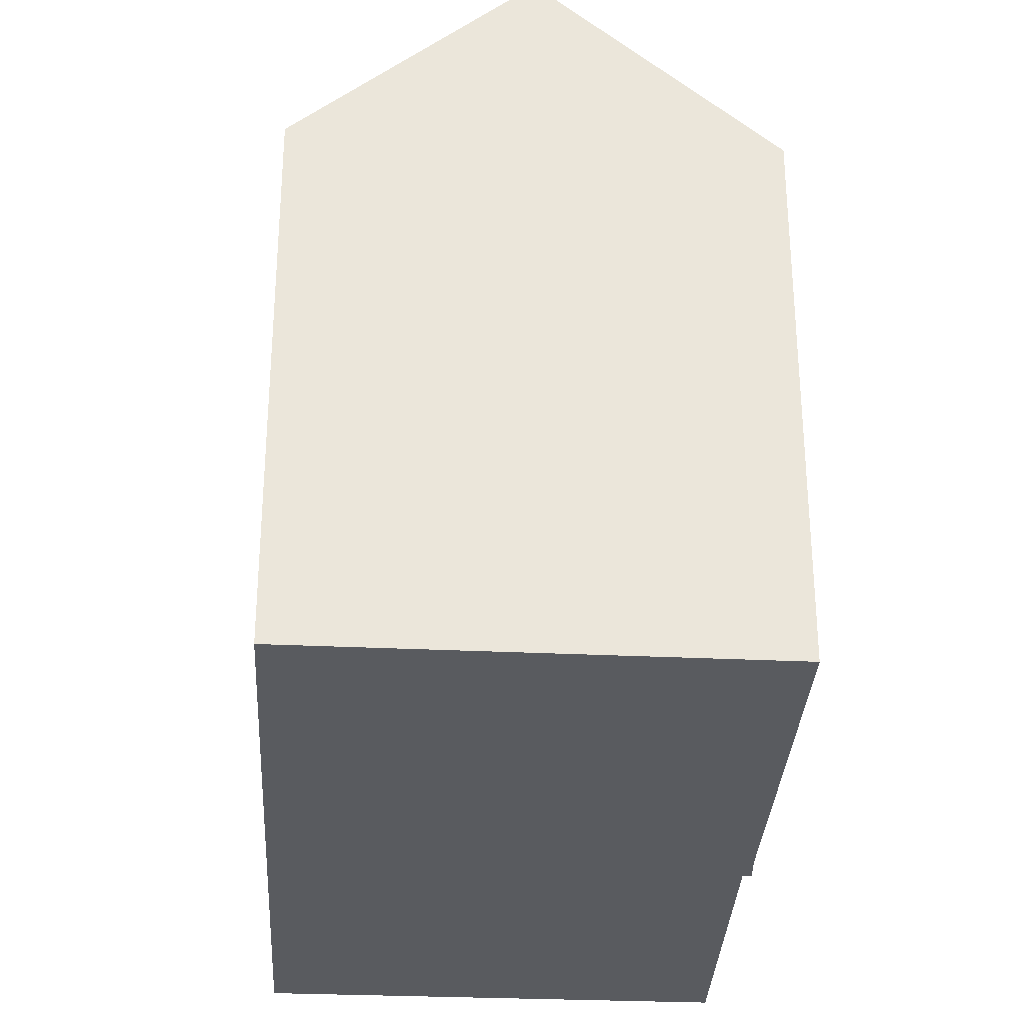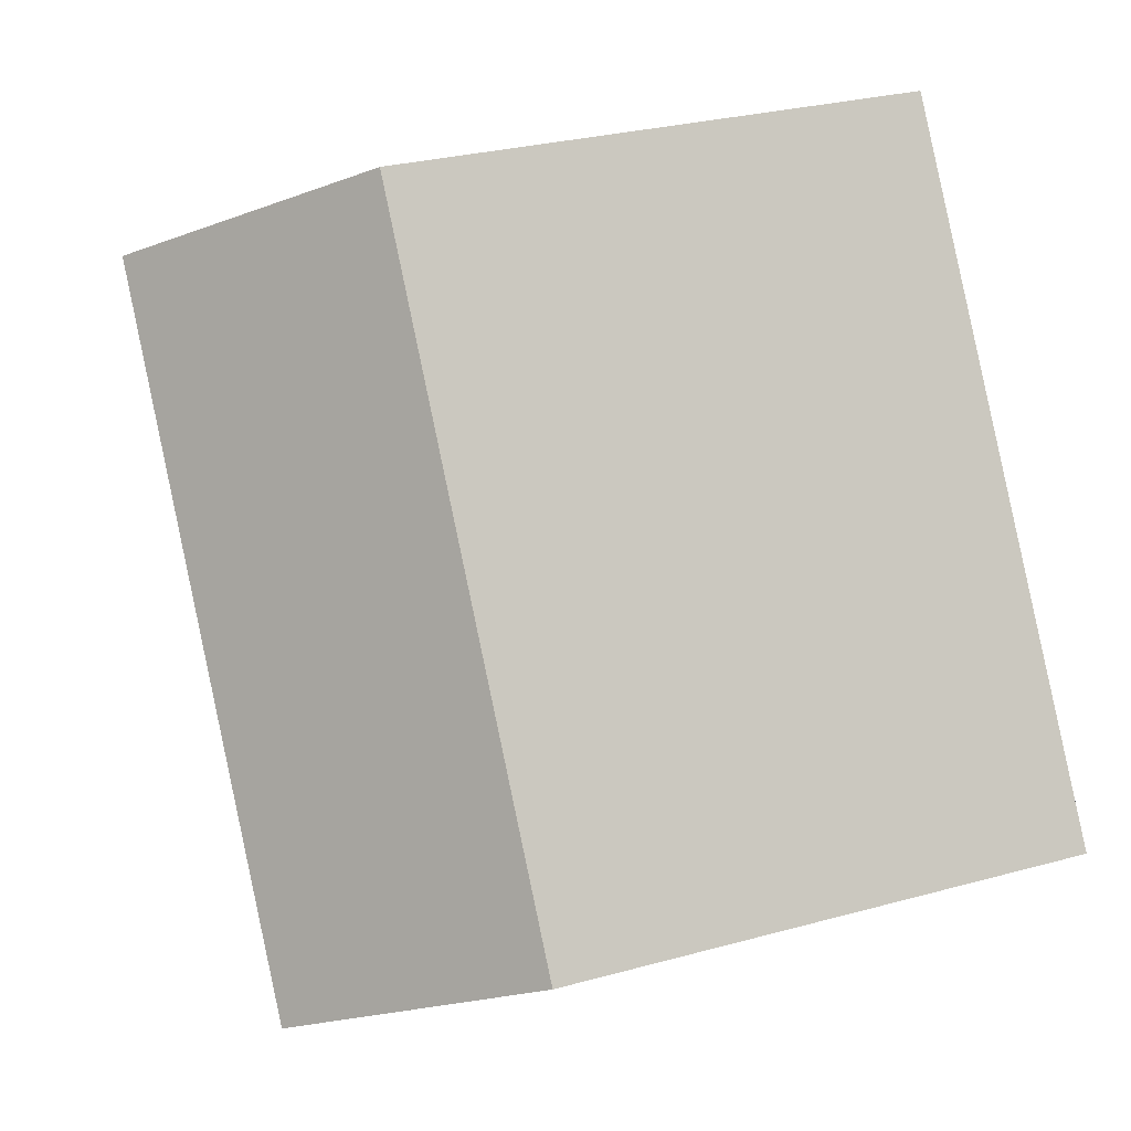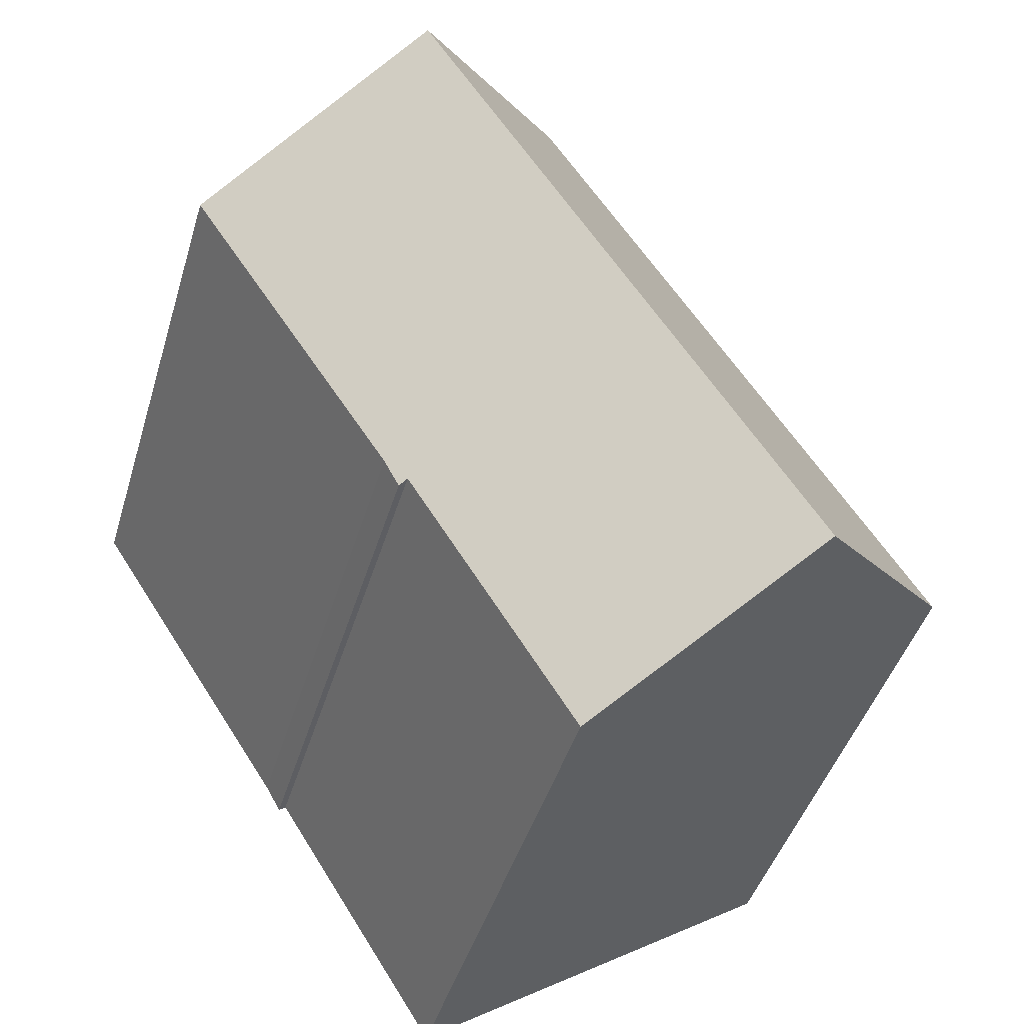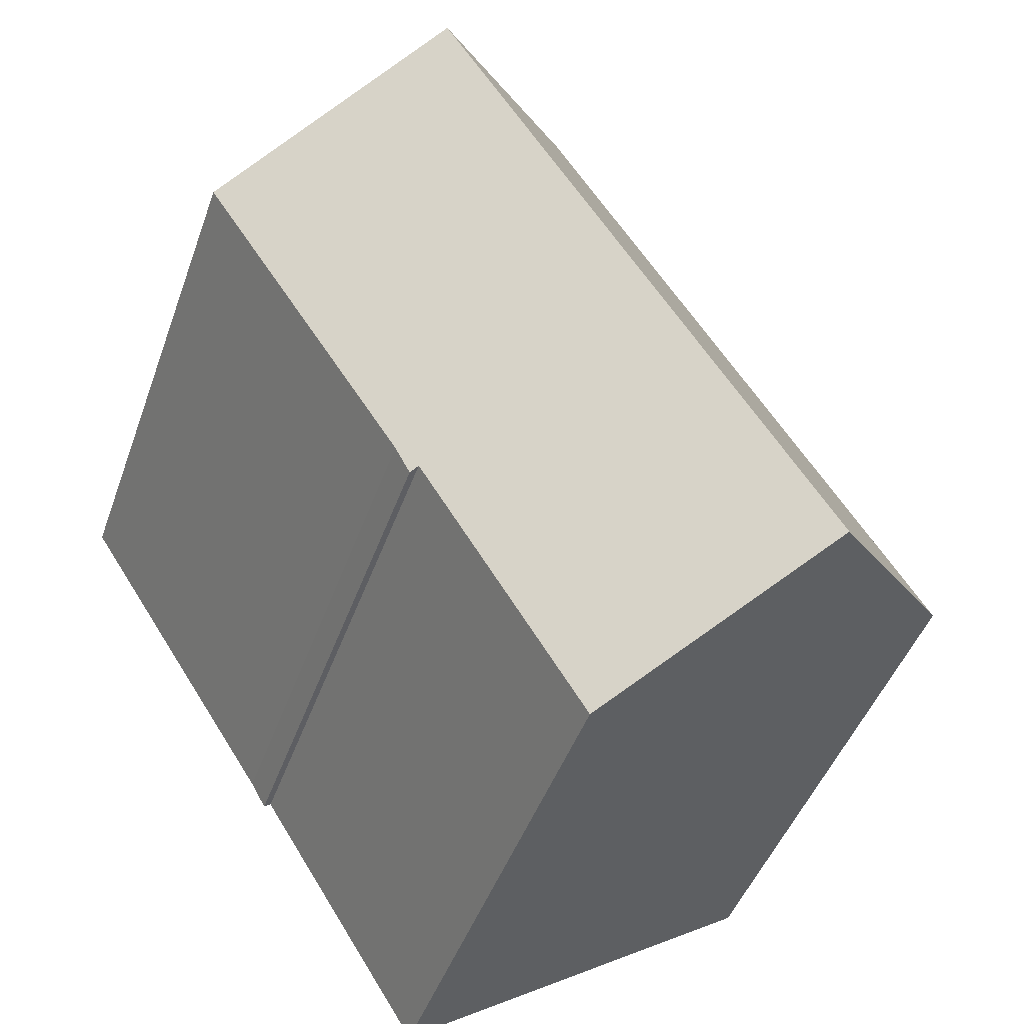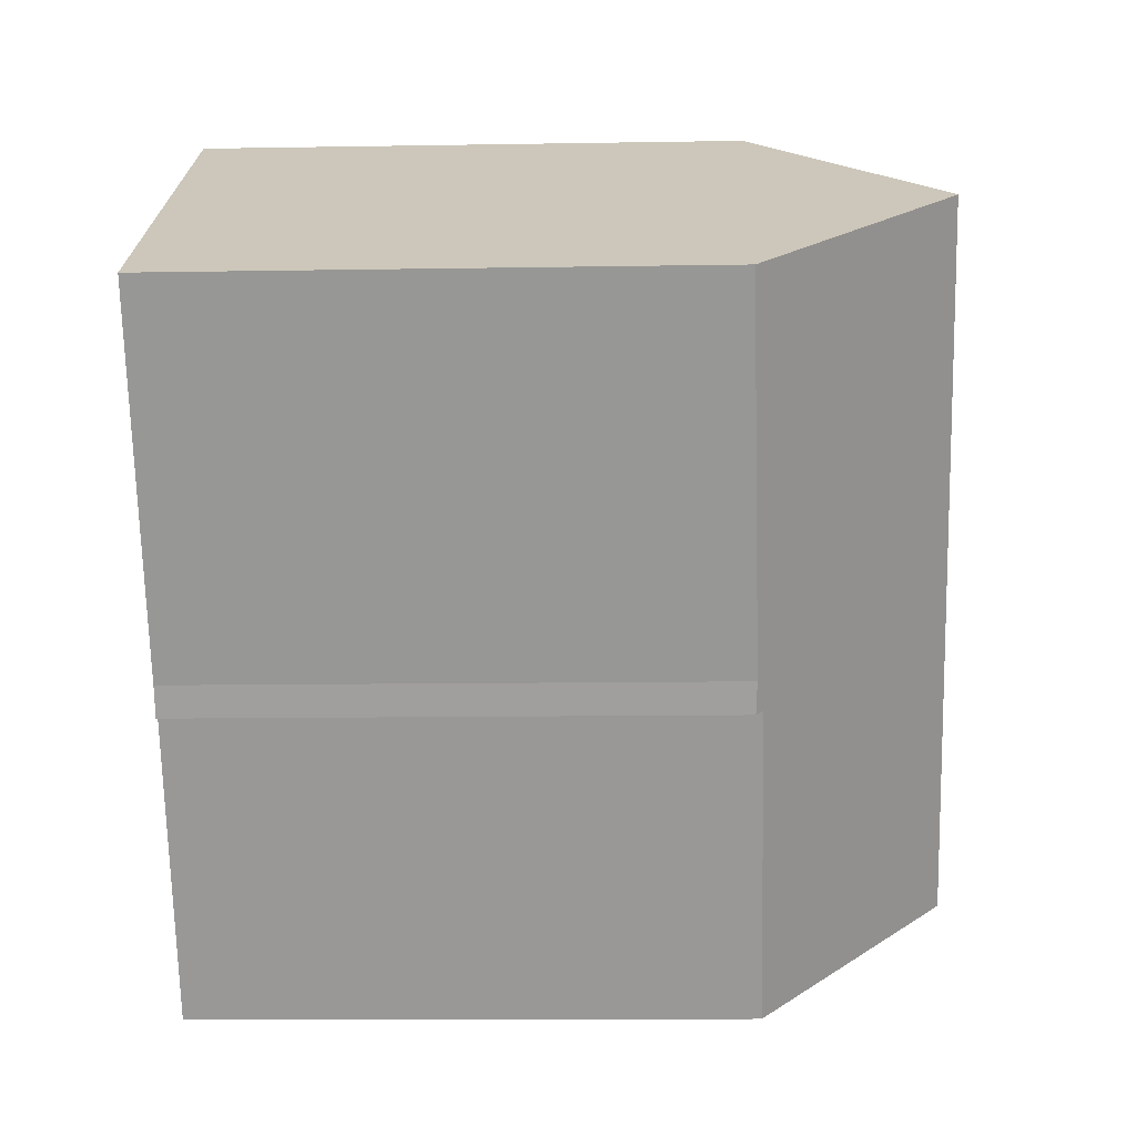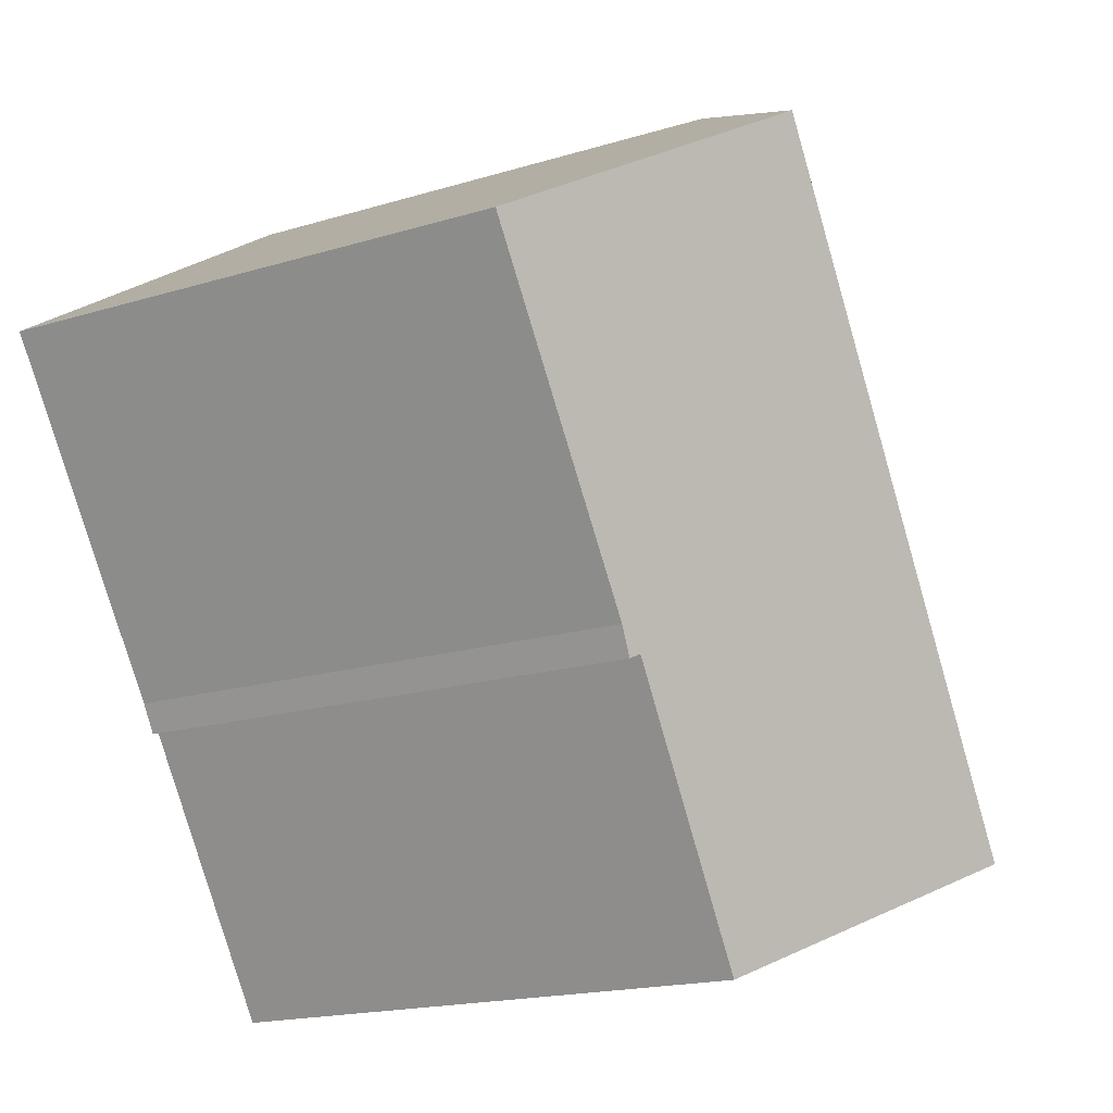
<metadata>
{"format":"obj","ext":"obj","renderer":"f3d","projection":"perspective","resolution":1024,"background":"white","views":[{"elev":-32.4,"azim":29.5,"up":"+Y"},{"elev":28.4,"azim":-112.6,"up":"+Z"},{"elev":-43.6,"azim":163.8,"up":"+Z"},{"elev":-45.5,"azim":161.0,"up":"+Z"},{"elev":-11.4,"azim":92.4,"up":"+Z"},{"elev":-17.7,"azim":121.1,"up":"+Z"}]}
</metadata>
<code>
v  15.52 14.77 1.274
v  15.98 19.91 13.44
v  21.21 14.69 10.01
v  5.244 19.91 -3.38
v  14.9 14.92 0.646
v  15.09 14.73 0.516
v  10.28 14.9 -6.627
v  11.01 14.95 16.69
v  0 14.7 8.999e-16
v  10.76 14.7 16.85
v  0.309 15 -0.199
v  11.1 15.04 16.62
v  14.9 -3.956e-17 0.646
v  15.09 -3.16e-17 0.516
v  10.28 4.058e-16 -6.627
v  0.309 1.219e-17 -0.199
v  0 0 0
v  5.244 2.07e-16 -3.38
v  15.52 -7.801e-17 1.274
v  21.21 -6.132e-16 10.01
v  10.76 -1.032e-15 16.85
v  11.1 -1.018e-15 16.62
v  11.01 -1.022e-15 16.69
v  15.98 -8.227e-16 13.44
g defaultobject
f 1 2 3
f 2 1 4
f 4 1 5
f 5 1 6
f 4 5 7
f 8 9 10
f 9 8 11
f 11 8 12
f 11 12 2
f 11 2 4
f 6 13 5
f 13 6 14
f 7 11 4
f 11 7 15
f 11 15 9
f 9 15 16
f 9 16 17
f 16 15 18
f 13 7 5
f 7 13 15
f 19 6 1
f 6 19 14
f 3 19 1
f 19 3 20
f 17 10 9
f 10 17 21
f 12 3 2
f 3 12 8
f 3 8 10
f 3 10 21
f 3 21 20
f 20 21 22
f 22 21 23
f 20 22 24
f 16 21 17
f 21 16 18
f 21 18 15
f 21 15 13
f 21 13 23
f 23 13 22
f 22 13 24
f 24 13 14
f 24 14 19
f 24 19 20

</code>
